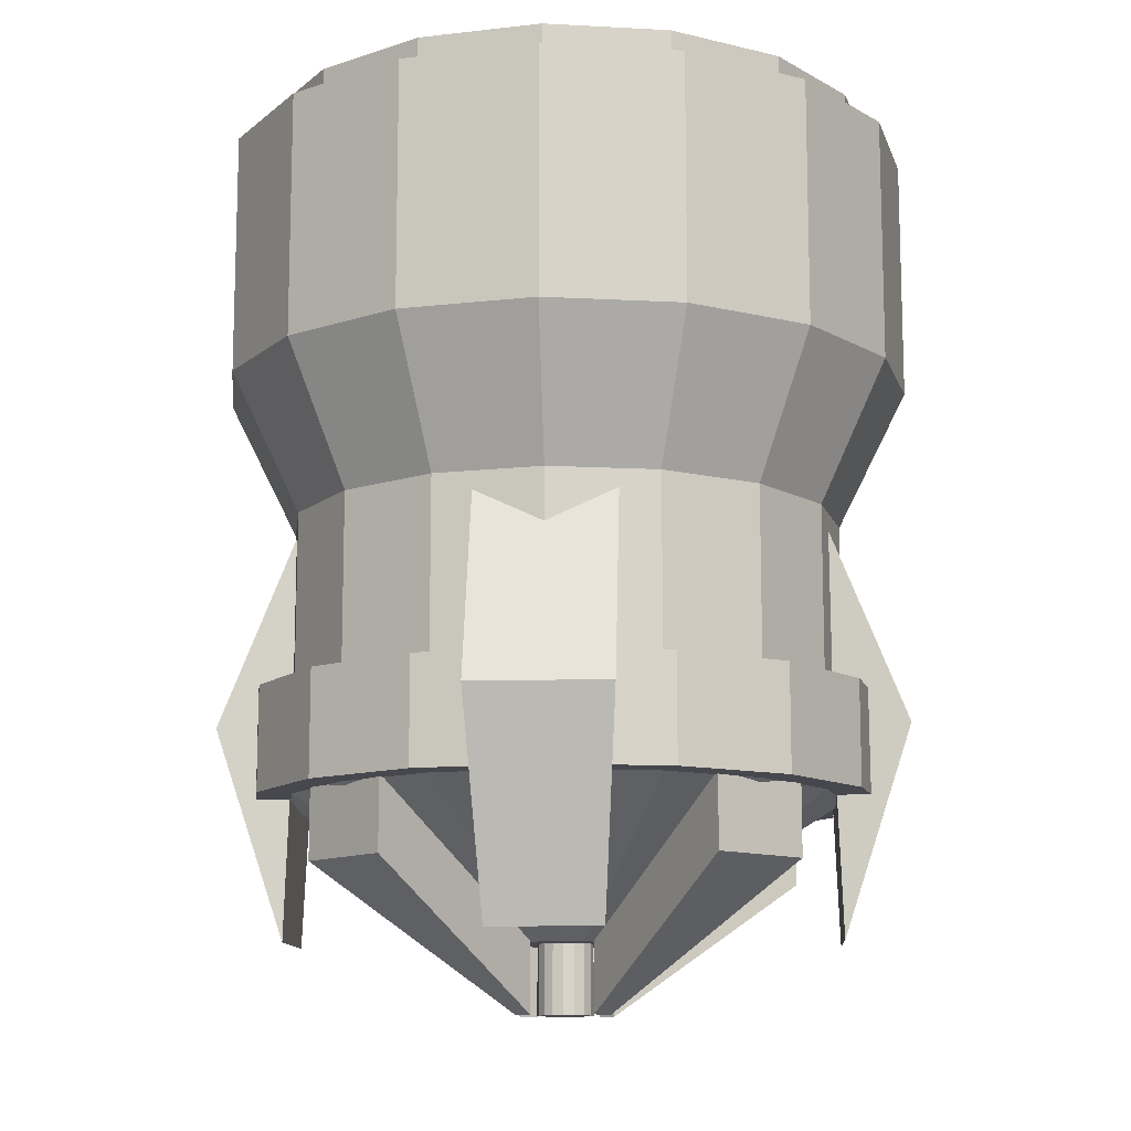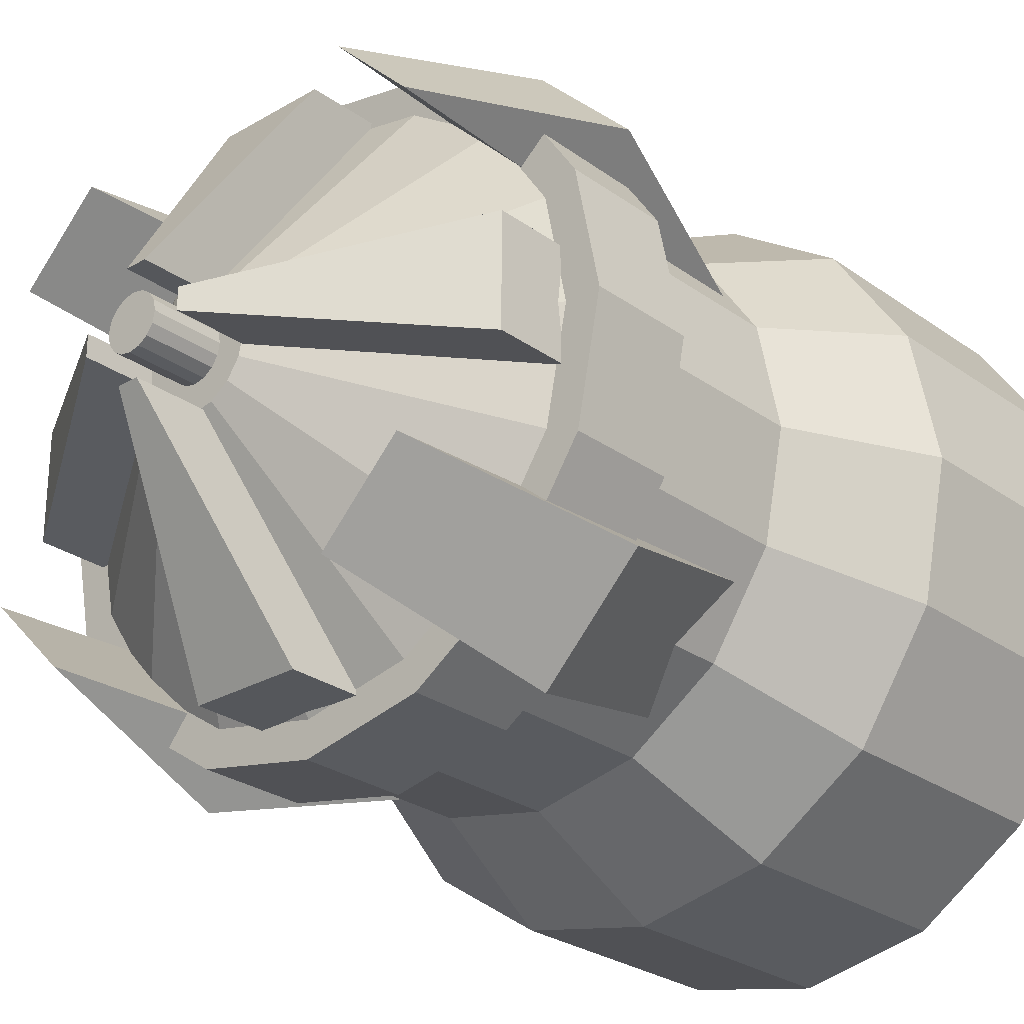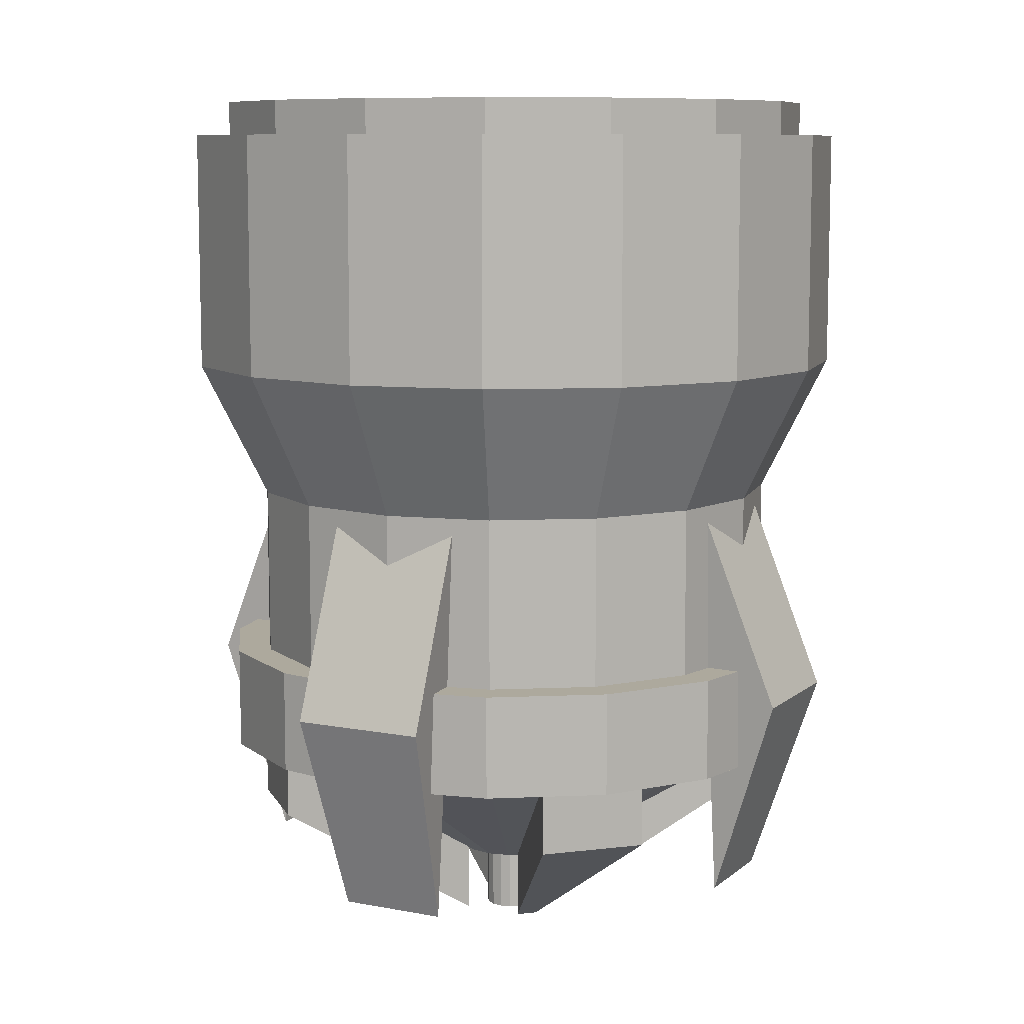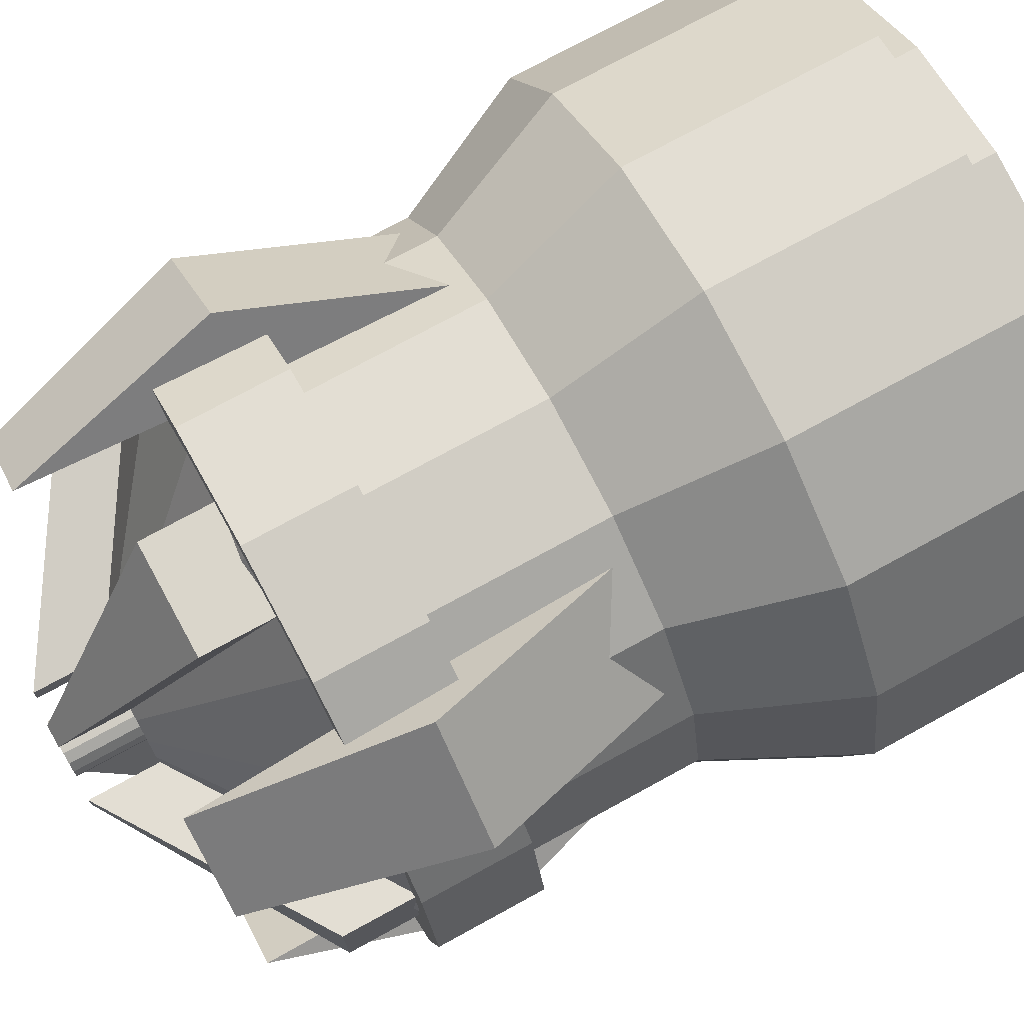
<metadata>
{"format":"obj","ext":"obj","renderer":"f3d","projection":"perspective","resolution":1024,"background":"white","views":[{"elev":-11.9,"azim":139.0,"up":"+Y"},{"elev":-26.9,"azim":42.2,"up":"+Z"},{"elev":8.9,"azim":162.2,"up":"+Y"},{"elev":74.1,"azim":61.3,"up":"+Z"}]}
</metadata>
<code>
o Circle
v 0 6.25 -2.5
v -0.9567 6.25 -2.31
v -1.768 6.25 -1.768
v -2.31 6.25 -0.9567
v -2.5 6.25 0
v -2.31 6.25 0.9567
v -1.768 6.25 1.768
v -0.9567 6.25 2.31
v -0 6.25 2.5
v 0.9567 6.25 2.31
v 1.768 6.25 1.768
v 2.31 6.25 0.9567
v 2.5 6.25 -0
v 2.31 6.25 -0.9567
v 1.768 6.25 -1.768
v 0.9567 6.25 -2.31
v -0.9567 4.5 -2.31
v 0 4.5 -2.5
v -1.768 4.5 -1.768
v -2.31 4.5 -0.9567
v -2.5 4.5 0
v -2.31 4.5 0.9567
v -1.768 4.5 1.768
v -0.9567 4.5 2.31
v -0 4.5 2.5
v 0.9567 4.5 2.31
v 1.768 4.5 1.768
v 2.31 4.5 0.9567
v 2.5 4.5 -0
v 2.31 4.5 -0.9567
v 1.768 4.5 -1.768
v 0.9567 4.5 -2.31
v -0.7654 3.5 -1.848
v -0 3.5 -2
v -1.414 3.5 -1.414
v -1.848 3.5 -0.7654
v -2 3.5 0
v -1.848 3.5 0.7654
v -1.414 3.5 1.414
v -0.7654 3.5 1.848
v -0 3.5 2
v 0.7654 3.5 1.848
v 1.414 3.5 1.414
v 1.848 3.5 0.7654
v 2 3.5 -0
v 1.848 3.5 -0.7654
v 1.414 3.5 -1.414
v 0.7654 3.5 -1.848
v -0.7654 1.5 -1.848
v -0 1.5 -2
v -1.414 1.5 -1.414
v -1.848 1.5 -0.7654
v -2 1.5 0
v -1.848 1.5 0.7654
v -1.414 1.5 1.414
v -0.7654 1.5 1.848
v -0 1.5 2
v 0.7654 1.5 1.848
v 1.414 1.5 1.414
v 1.848 1.5 0.7654
v 2 1.5 -0
v 1.848 1.5 -0.7654
v 1.414 1.5 -1.414
v 0.7654 1.5 -1.848
v -0.1531 0.5 -0.3696
v 0 0.5 -0.4
v -0.2828 0.5 -0.2828
v -0.3696 0.5 -0.1531
v -0.4 0.5 0
v -0.3696 0.5 0.1531
v -0.2828 0.5 0.2828
v -0.1531 0.5 0.3696
v -0 0.5 0.4
v 0.1531 0.5 0.3696
v 0.2828 0.5 0.2828
v 0.3696 0.5 0.1531
v 0.4 0.5 -0
v 0.3696 0.5 -0.1531
v 0.2828 0.5 -0.2828
v 0.1531 0.5 -0.3696
v -0.3902 2 -1.962
v -1.962 2 -0.3902
v -1.962 2 0.3902
v -0.3902 2 1.962
v 0.3902 2 1.962
v 1.962 2 0.3902
v 1.962 2 -0.3902
v 0.3902 2 -1.962
v -0.07804 1 -0.3923
v -0.3923 1 -0.07804
v -0.3923 1 0.07804
v -0.07804 1 0.3923
v 0.07804 1 0.3923
v 0.3923 1 0.07804
v 0.3923 1 -0.07804
v 0.07804 1 -0.3923
v -1.962 1 0.3902
v -1.962 1 -0.3902
v 0.3902 1 1.962
v -0.3902 1 1.962
v 1.962 1 -0.3902
v 1.962 1 0.3902
v -0.3902 1 -1.962
v 0.3902 1 -1.962
v -0.3923 0 0.07804
v -0.3923 0 -0.07804
v 0.07804 0 0.3923
v -0.07804 0 0.3923
v 0.3923 0 -0.07804
v 0.3923 0 0.07804
v -0.07804 0 -0.3923
v 0.07804 0 -0.3923
v -2.079 2 1.389
v -1.389 2 2.079
v -0 1.5 -2.25
v -0 2.25 -2.25
v 0.861 1.5 -2.079
v 0.861 2.25 -2.079
v 1.591 1.5 -1.591
v 1.591 2.25 -1.591
v 2.079 1.5 -0.861
v 2.079 2.25 -0.861
v 2.25 1.5 0
v 2.25 2.25 0
v 2.079 1.5 0.861
v 2.079 2.25 0.861
v 1.591 1.5 1.591
v 1.591 2.25 1.591
v 0.861 1.5 2.079
v 0.861 2.25 2.079
v 0 1.5 2.25
v 0 2.25 2.25
v -0.861 1.5 2.079
v -0.861 2.25 2.079
v -1.591 1.5 1.591
v -1.591 2.25 1.591
v -2.079 1.5 0.861
v -2.079 2.25 0.861
v -2.25 1.5 -0
v -2.25 2.25 -0
v -2.079 1.5 -0.861
v -2.079 2.25 -0.861
v -1.591 1.5 -1.591
v -1.591 2.25 -1.591
v -0.861 1.5 -2.079
v -0.861 2.25 -2.079
v 2.079 2 1.389
v 1.389 2 2.079
v 1.389 2 -2.079
v 2.079 2 -1.389
v -2.079 2 -1.389
v -1.389 2 -2.079
v -1.654 3.5 0.9647
v -0.9647 3.5 1.654
v 1.654 3.5 0.9647
v 0.9647 3.5 1.654
v 0.9647 3.5 -1.654
v 1.654 3.5 -0.9647
v -1.654 3.5 -0.9647
v -0.9647 3.5 -1.654
v -1.663 0.5 1.111
v -1.111 0.5 1.663
v 1.663 0.5 1.111
v 1.111 0.5 1.663
v 1.111 0.5 -1.663
v 1.663 0.5 -1.111
v -1.663 0.5 -1.111
v -1.111 0.5 -1.663
v -0.07654 0.5 -0.1848
v 0 0.5 -0.2
v -0.1414 0.5 -0.1414
v -0.1848 0.5 -0.07654
v -0.2 0.5 0
v -0.1848 0.5 0.07654
v -0.1414 0.5 0.1414
v -0.07654 0.5 0.1848
v -0 0.5 0.2
v 0.07654 0.5 0.1848
v 0.1414 0.5 0.1414
v 0.1848 0.5 0.07654
v 0.2 0.5 0
v 0.1848 0.5 -0.07654
v 0.1414 0.5 -0.1414
v 0.07654 0.5 -0.1848
v -0.07654 0 -0.1848
v 0 0 -0.2
v -0.1414 0 -0.1414
v -0.1848 0 -0.07654
v -0.2 0 0
v -0.1848 0 0.07654
v -0.1414 0 0.1414
v -0.07654 0 0.1848
v 0 0 0.2
v 0.07654 0 0.1848
v 0.1414 0 0.1414
v 0.1848 0 0.07654
v 0.2 0 0
v 0.1848 0 -0.07654
v 0.1414 0 -0.1414
v 0.07654 0 -0.1848
v -0.861 6.25 -2.079
v -0 6.25 -2.25
v -1.591 6.25 -1.591
v -2.079 6.25 -0.861
v -2.25 6.25 0
v -2.079 6.25 0.861
v -1.591 6.25 1.591
v -0.861 6.25 2.079
v -0 6.25 2.25
v 0.861 6.25 2.079
v 1.591 6.25 1.591
v 2.079 6.25 0.861
v 2.25 6.25 -0
v 2.079 6.25 -0.861
v 1.591 6.25 -1.591
v 0.861 6.25 -2.079
v -0.861 6.5 -2.079
v -0 6.5 -2.25
v -1.591 6.5 -1.591
v -2.079 6.5 -0.861
v -2.25 6.5 0
v -2.079 6.5 0.861
v -1.591 6.5 1.591
v -0.861 6.5 2.079
v -0 6.5 2.25
v 0.861 6.5 2.079
v 1.591 6.5 1.591
v 2.079 6.5 0.861
v 2.25 6.5 -0
v 2.079 6.5 -0.861
v 1.591 6.5 -1.591
v 0.861 6.5 -2.079
v -0 6.5 -1.75
v -0.6697 6.5 -1.617
v -1.237 6.5 -1.237
v -1.617 6.5 -0.6697
v -1.75 6.5 0
v -1.617 6.5 0.6697
v -1.237 6.5 1.237
v -0.6697 6.5 1.617
v -0 6.5 1.75
v 0.6697 6.5 1.617
v 1.237 6.5 1.237
v 1.617 6.5 0.6697
v 1.75 6.5 -0
v 1.617 6.5 -0.6697
v 1.237 6.5 -1.237
v 0.6697 6.5 -1.617
v -0.6697 6.25 -1.617
v -0 6.25 -1.75
v -1.237 6.25 -1.237
v -1.617 6.25 -0.6697
v -1.75 6.25 0
v -1.617 6.25 0.6697
v -1.237 6.25 1.237
v -0.6697 6.25 1.617
v -0 6.25 1.75
v 0.6697 6.25 1.617
v 1.237 6.25 1.237
v 1.617 6.25 0.6697
v 1.75 6.25 -0
v 1.617 6.25 -0.6697
v 1.237 6.25 -1.237
v 0.6697 6.25 -1.617
v -0.1562 6.25 0.1562
v -0.1562 6.5 0.1562
v -0.1562 6.25 -0.1562
v -0.1562 6.5 -0.1562
v 0.1562 6.25 0.1562
v 0.1562 6.5 0.1562
v 0.1562 6.25 -0.1562
v 0.1562 6.5 -0.1562
v -0.1562 6.25 -0.8438
v -0.1562 6.5 -0.8438
v -0.1562 6.25 -1.156
v -0.1562 6.5 -1.156
v 0.1562 6.25 -0.8438
v 0.1562 6.5 -0.8438
v 0.1562 6.25 -1.156
v 0.1562 6.5 -1.156
v -0.1562 6.25 1.156
v -0.1562 6.5 1.156
v -0.1562 6.25 0.8438
v -0.1562 6.5 0.8438
v 0.1562 6.25 1.156
v 0.1562 6.5 1.156
v 0.1562 6.25 0.8438
v 0.1562 6.5 0.8438
v 0.8438 6.25 0.1562
v 0.8438 6.5 0.1562
v 0.8438 6.25 -0.1562
v 0.8438 6.5 -0.1562
v 1.156 6.25 0.1562
v 1.156 6.5 0.1562
v 1.156 6.25 -0.1562
v 1.156 6.5 -0.1562
v -1.156 6.25 0.1562
v -1.156 6.5 0.1562
v -1.156 6.25 -0.1562
v -1.156 6.5 -0.1562
v -0.8438 6.25 0.1562
v -0.8438 6.5 0.1562
v -0.8438 6.25 -0.1562
v -0.8438 6.5 -0.1562
f 15 215 214
f 29 28 44
f 13 29 30
f 6 22 23
f 14 30 31
f 7 23 24
f 15 31 32
f 8 24 25
f 1 18 17
f 16 32 18
f 9 25 26
f 2 17 19
f 10 26 27
f 3 19 20
f 11 27 28
f 4 20 21
f 12 28 29
f 5 21 22
f 33 49 51
f 22 21 37
f 30 29 45
f 22 38 39
f 30 46 47
f 23 39 40
f 31 47 48
f 24 40 41
f 18 34 33
f 18 32 48
f 25 41 42
f 17 33 35
f 26 42 43
f 19 35 36
f 27 43 44
f 20 36 37
f 55 71 72
f 42 58 59
f 35 51 52
f 43 59 60
f 36 52 53
f 44 60 61
f 37 53 54
f 46 45 61
f 38 54 55
f 46 62 63
f 39 55 56
f 47 63 64
f 40 56 57
f 34 50 49
f 48 64 50
f 41 57 58
f 73 177 178
f 64 63 79
f 56 72 73
f 50 66 65
f 64 80 66
f 58 57 73
f 49 65 67
f 59 58 74
f 51 67 68
f 60 59 75
f 52 68 69
f 60 76 77
f 53 69 70
f 62 61 77
f 54 70 71
f 62 78 79
f 93 92 84
f 89 96 88
f 91 90 82
f 95 94 86
f 100 108 107
f 104 112 111
f 98 106 105
f 102 110 109
f 96 112 104
f 86 102 101
f 93 85 99
f 88 104 103
f 89 81 103
f 91 105 106
f 90 106 98
f 93 107 108
f 94 110 102
f 94 95 109
f 91 83 97
f 89 111 112
f 82 98 97
f 95 87 101
f 92 108 100
f 84 100 99
f 116 118 117
f 118 120 119
f 120 122 121
f 122 124 123
f 124 126 125
f 126 128 127
f 128 130 129
f 130 132 131
f 132 134 133
f 134 136 135
f 136 138 137
f 138 140 139
f 140 142 141
f 142 144 143
f 136 128 120
f 146 116 115
f 144 146 145
f 129 137 121
f 150 149 157
f 152 151 159
f 153 113 114
f 148 147 155
f 168 167 151
f 161 162 114
f 164 163 147
f 166 165 149
f 157 165 166
f 159 167 168
f 153 154 162
f 155 163 164
f 151 167 159
f 113 153 161
f 114 162 154
f 148 156 164
f 147 163 155
f 150 158 166
f 149 165 157
f 152 160 168
f 176 192 193
f 65 169 171
f 74 178 179
f 67 171 172
f 75 179 180
f 68 172 173
f 76 180 181
f 69 173 174
f 78 77 181
f 70 174 175
f 79 78 182
f 72 71 175
f 80 79 183
f 72 176 177
f 65 66 170
f 80 184 170
f 195 189 187
f 170 186 185
f 184 200 186
f 177 193 194
f 169 185 187
f 178 194 195
f 171 187 188
f 180 179 195
f 172 188 189
f 180 196 197
f 174 173 189
f 181 197 198
f 174 190 191
f 182 198 199
f 175 191 192
f 183 199 200
f 215 231 230
f 7 8 208
f 15 16 216
f 9 209 208
f 1 2 201
f 1 202 216
f 9 10 210
f 3 203 201
f 11 211 210
f 4 204 203
f 12 212 211
f 4 5 205
f 13 213 212
f 6 206 205
f 14 214 213
f 7 207 206
f 208 224 223
f 216 232 231
f 209 225 224
f 201 217 218
f 202 218 232
f 210 226 225
f 203 219 217
f 211 227 226
f 204 220 219
f 212 228 227
f 205 221 220
f 213 229 228
f 206 222 221
f 214 230 229
f 207 223 222
f 231 232 248
f 218 233 248
f 218 217 234
f 219 235 234
f 220 236 235
f 220 221 237
f 222 238 237
f 222 223 239
f 224 240 239
f 225 241 240
f 225 226 242
f 226 227 243
f 227 228 244
f 228 229 245
f 230 246 245
f 231 247 246
f 242 258 257
f 257 263 250
f 235 251 249
f 243 259 258
f 236 252 251
f 244 260 259
f 237 253 252
f 245 261 260
f 238 254 253
f 246 262 261
f 239 255 254
f 247 263 262
f 240 256 255
f 248 264 263
f 241 257 256
f 234 249 250
f 233 250 264
f 268 267 265
f 272 271 267
f 270 269 271
f 266 265 269
f 276 275 273
f 272 268 266
f 280 279 275
f 278 277 279
f 274 273 277
f 280 276 274
f 284 283 281
f 288 287 283
f 286 285 287
f 282 281 285
f 288 284 282
f 292 291 289
f 296 295 291
f 294 293 295
f 290 289 293
f 296 292 290
f 300 299 297
f 304 303 299
f 302 301 303
f 298 297 301
f 304 300 298
f 14 15 214
f 45 29 44
f 14 13 30
f 7 6 23
f 15 14 31
f 8 7 24
f 16 15 32
f 9 8 25
f 2 1 17
f 1 16 18
f 10 9 26
f 3 2 19
f 11 10 27
f 4 3 20
f 12 11 28
f 5 4 21
f 13 12 29
f 6 5 22
f 35 33 51
f 38 22 37
f 46 30 45
f 23 22 39
f 31 30 47
f 24 23 40
f 32 31 48
f 25 24 41
f 17 18 33
f 34 18 48
f 26 25 42
f 19 17 35
f 27 26 43
f 20 19 36
f 28 27 44
f 21 20 37
f 56 55 72
f 43 42 59
f 36 35 52
f 44 43 60
f 37 36 53
f 45 44 61
f 38 37 54
f 62 46 61
f 39 38 55
f 47 46 63
f 40 39 56
f 48 47 64
f 41 40 57
f 33 34 49
f 34 48 50
f 42 41 58
f 74 73 178
f 80 64 79
f 57 56 73
f 49 50 65
f 50 64 66
f 74 58 73
f 51 49 67
f 75 59 74
f 52 51 68
f 76 60 75
f 53 52 69
f 61 60 77
f 54 53 70
f 78 62 77
f 55 54 71
f 63 62 79
f 85 93 84
f 81 89 88
f 83 91 82
f 87 95 86
f 99 100 107
f 103 104 111
f 97 98 105
f 101 102 109
f 88 96 104
f 87 86 101
f 107 93 99
f 81 88 103
f 111 89 103
f 90 91 106
f 82 90 98
f 92 93 108
f 86 94 102
f 110 94 109
f 105 91 97
f 96 89 112
f 83 82 97
f 109 95 101
f 84 92 100
f 85 84 99
f 115 116 117
f 117 118 119
f 119 120 121
f 121 122 123
f 123 124 125
f 125 126 127
f 127 128 129
f 129 130 131
f 131 132 133
f 133 134 135
f 135 136 137
f 137 138 139
f 139 140 141
f 141 142 143
f 120 118 116
f 116 146 120
f 144 142 140
f 140 138 136
f 136 134 128
f 132 130 128
f 128 126 124
f 124 122 120
f 120 146 144
f 144 140 120
f 134 132 128
f 128 124 120
f 120 140 136
f 145 146 115
f 143 144 145
f 145 115 117
f 117 119 121
f 121 123 125
f 125 127 121
f 129 131 133
f 133 135 137
f 137 139 141
f 141 143 145
f 145 117 121
f 121 127 129
f 129 133 137
f 137 141 145
f 145 121 137
f 158 150 157
f 160 152 159
f 154 153 114
f 156 148 155
f 152 168 151
f 113 161 114
f 148 164 147
f 150 166 149
f 158 157 166
f 160 159 168
f 161 153 162
f 156 155 164
f 177 176 193
f 67 65 171
f 75 74 179
f 68 67 172
f 76 75 180
f 69 68 173
f 77 76 181
f 70 69 174
f 182 78 181
f 71 70 175
f 183 79 182
f 176 72 175
f 184 80 183
f 73 72 177
f 169 65 170
f 66 80 170
f 187 185 186
f 186 200 199
f 199 198 195
f 197 196 195
f 195 194 193
f 193 192 195
f 191 190 189
f 189 188 187
f 187 186 195
f 198 197 195
f 195 192 191
f 191 189 195
f 186 199 195
f 169 170 185
f 170 184 186
f 178 177 194
f 171 169 187
f 179 178 195
f 172 171 188
f 196 180 195
f 173 172 189
f 181 180 197
f 190 174 189
f 182 181 198
f 175 174 191
f 183 182 199
f 176 175 192
f 184 183 200
f 214 215 230
f 207 7 208
f 215 15 216
f 8 9 208
f 202 1 201
f 16 1 216
f 209 9 210
f 2 3 201
f 10 11 210
f 3 4 203
f 11 12 211
f 204 4 205
f 12 13 212
f 5 6 205
f 13 14 213
f 6 7 206
f 207 208 223
f 215 216 231
f 208 209 224
f 202 201 218
f 216 202 232
f 209 210 225
f 201 203 217
f 210 211 226
f 203 204 219
f 211 212 227
f 204 205 220
f 212 213 228
f 205 206 221
f 213 214 229
f 206 207 222
f 247 231 248
f 232 218 248
f 233 218 234
f 217 219 234
f 219 220 235
f 236 220 237
f 221 222 237
f 238 222 239
f 223 224 239
f 224 225 240
f 241 225 242
f 242 226 243
f 243 227 244
f 244 228 245
f 229 230 245
f 230 231 246
f 241 242 257
f 250 249 251
f 251 252 253
f 253 254 257
f 255 256 257
f 257 258 259
f 259 260 261
f 261 262 259
f 263 264 250
f 250 251 257
f 254 255 257
f 257 259 262
f 262 263 257
f 251 253 257
f 234 235 249
f 242 243 258
f 235 236 251
f 243 244 259
f 236 237 252
f 244 245 260
f 237 238 253
f 245 246 261
f 238 239 254
f 246 247 262
f 239 240 255
f 247 248 263
f 240 241 256
f 233 234 250
f 248 233 264
f 266 268 265
f 268 272 267
f 272 270 271
f 270 266 269
f 274 276 273
f 270 272 266
f 276 280 275
f 280 278 279
f 278 274 277
f 278 280 274
f 282 284 281
f 284 288 283
f 288 286 287
f 286 282 285
f 286 288 282
f 290 292 289
f 292 296 291
f 296 294 295
f 294 290 293
f 294 296 290
f 298 300 297
f 300 304 299
f 304 302 303
f 302 298 301
f 302 304 298

</code>
